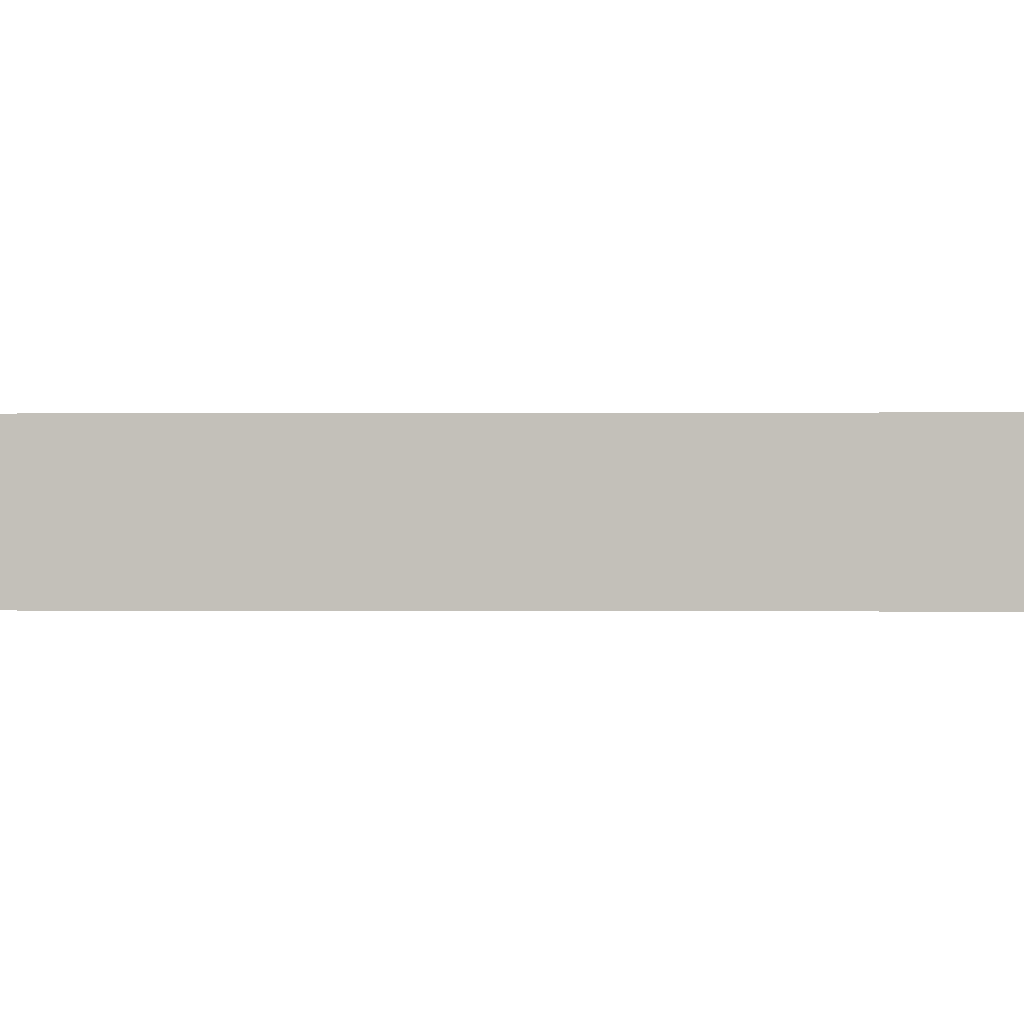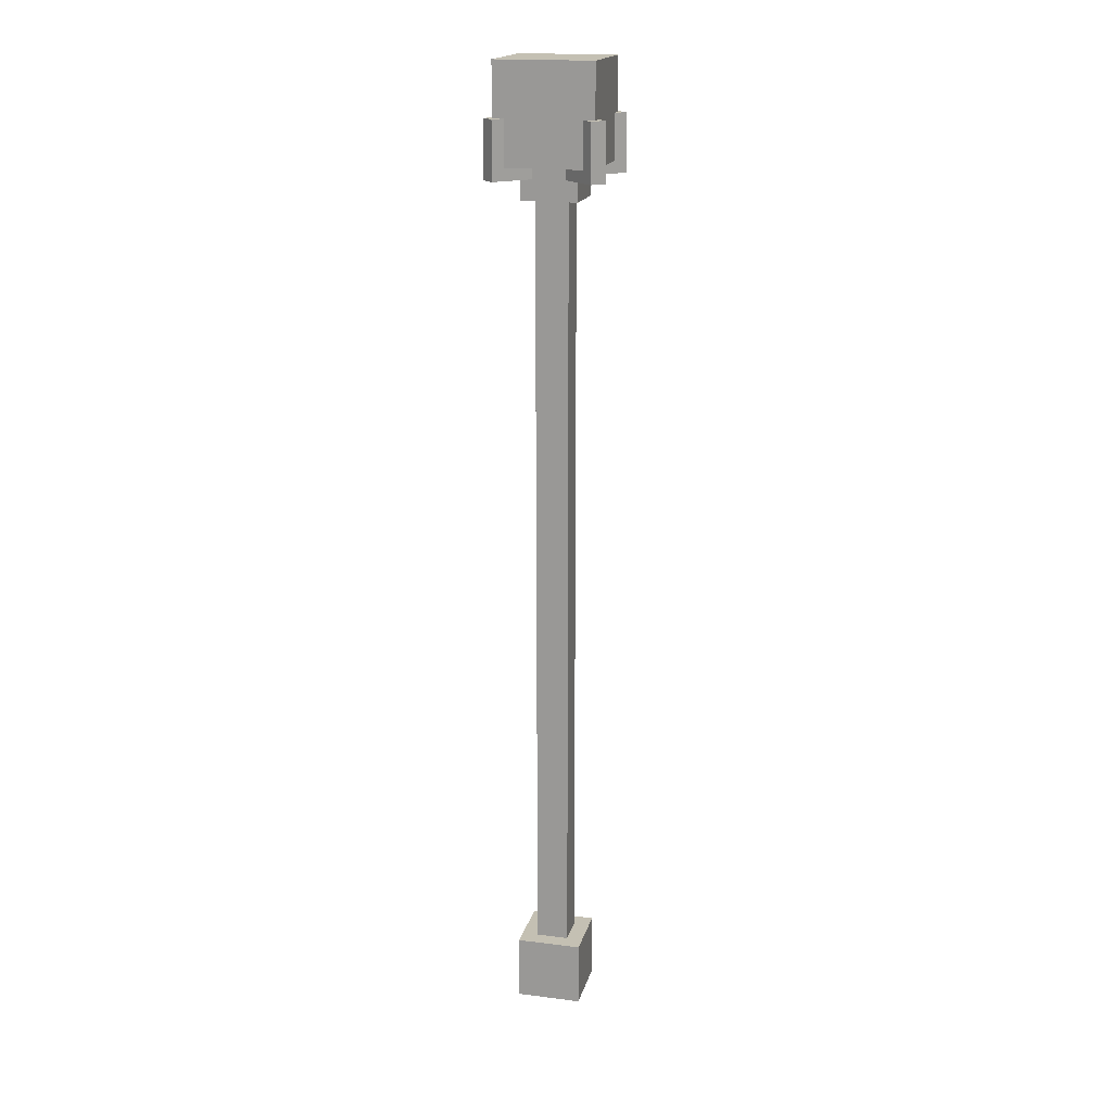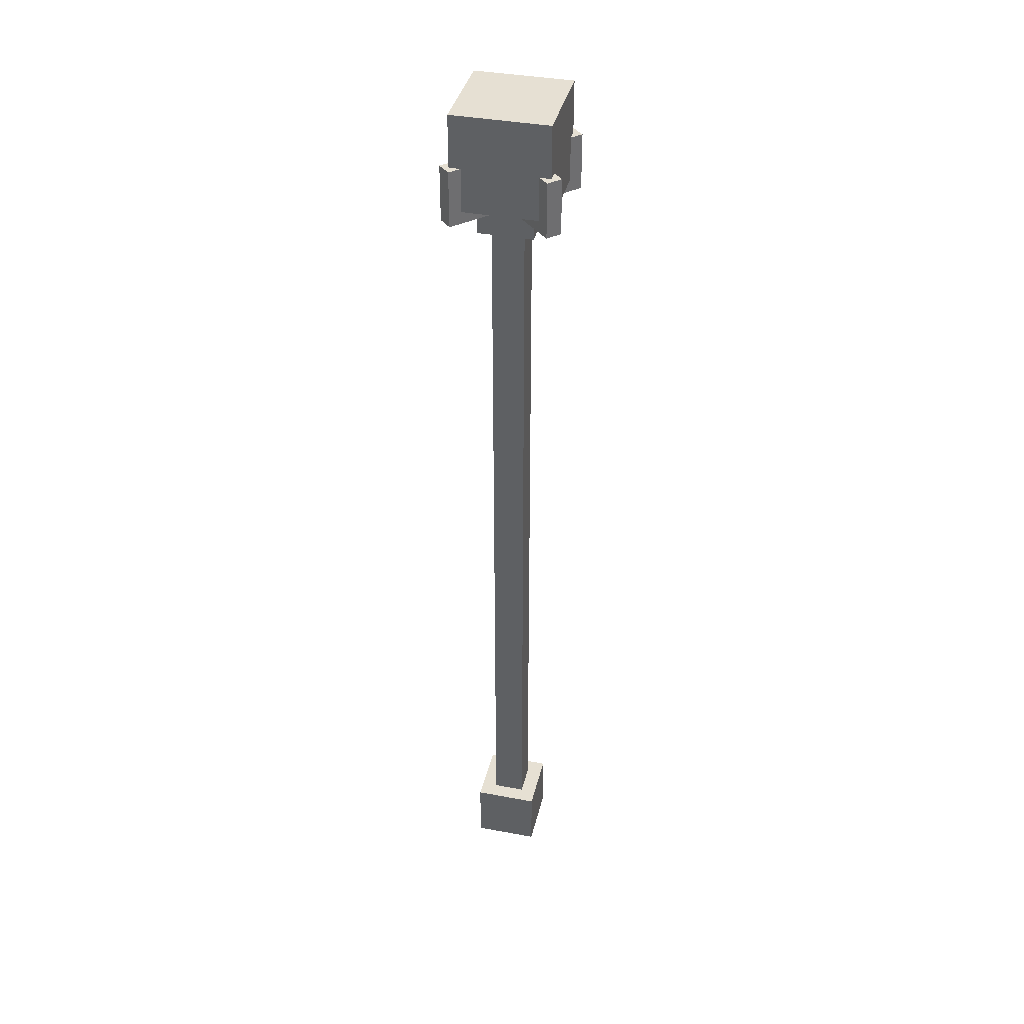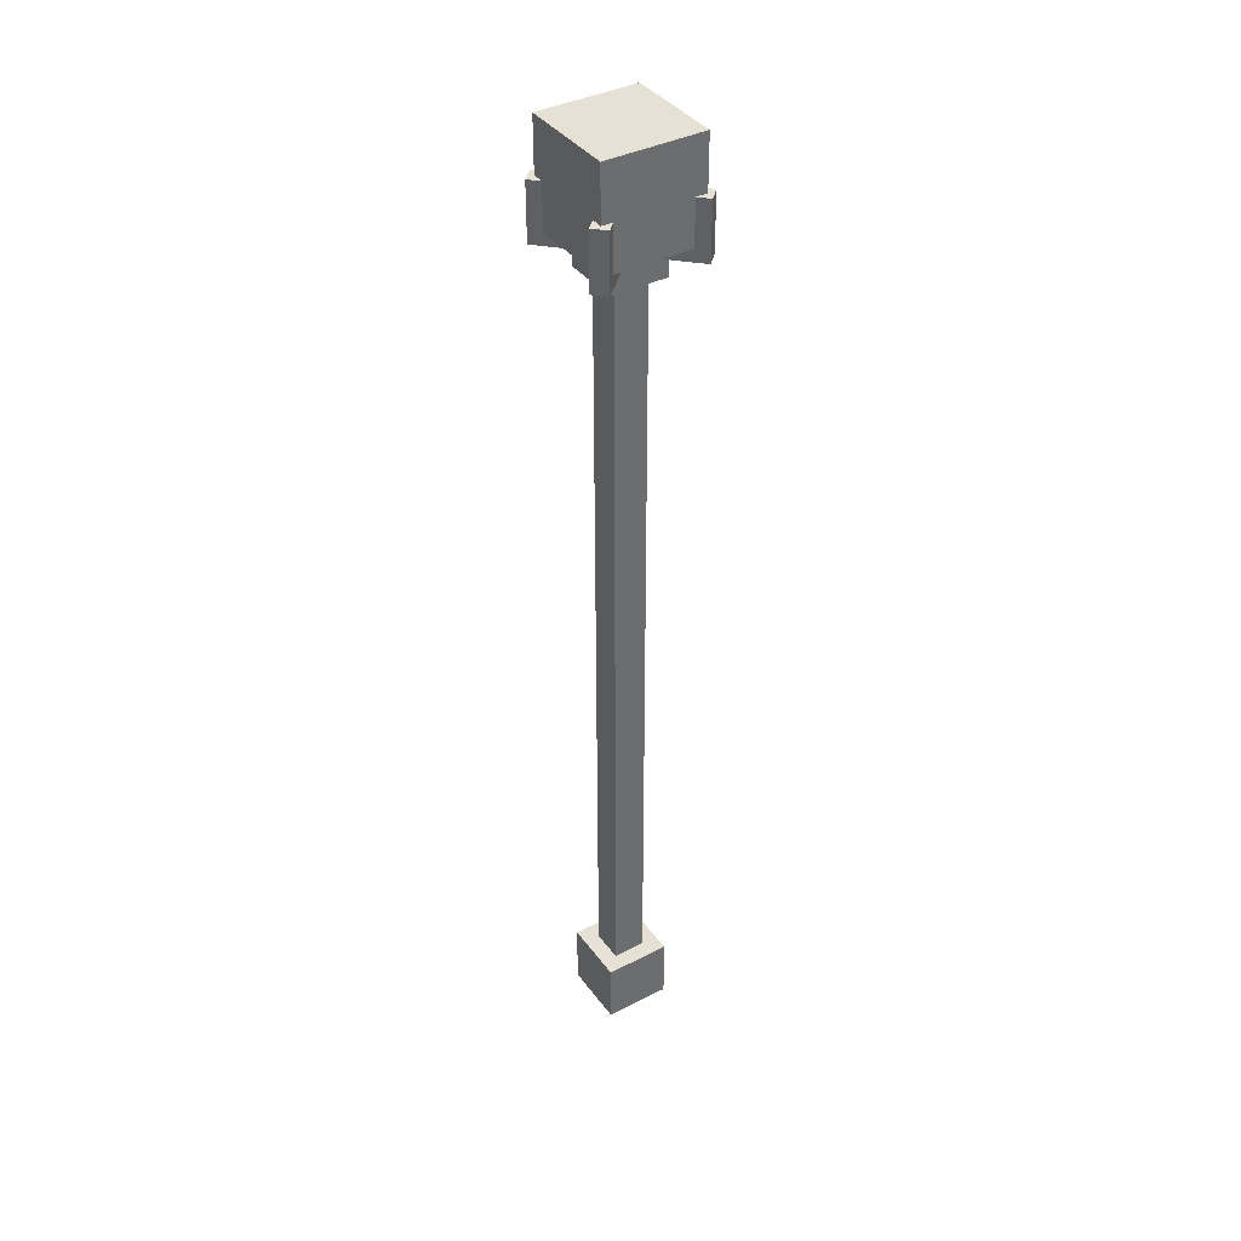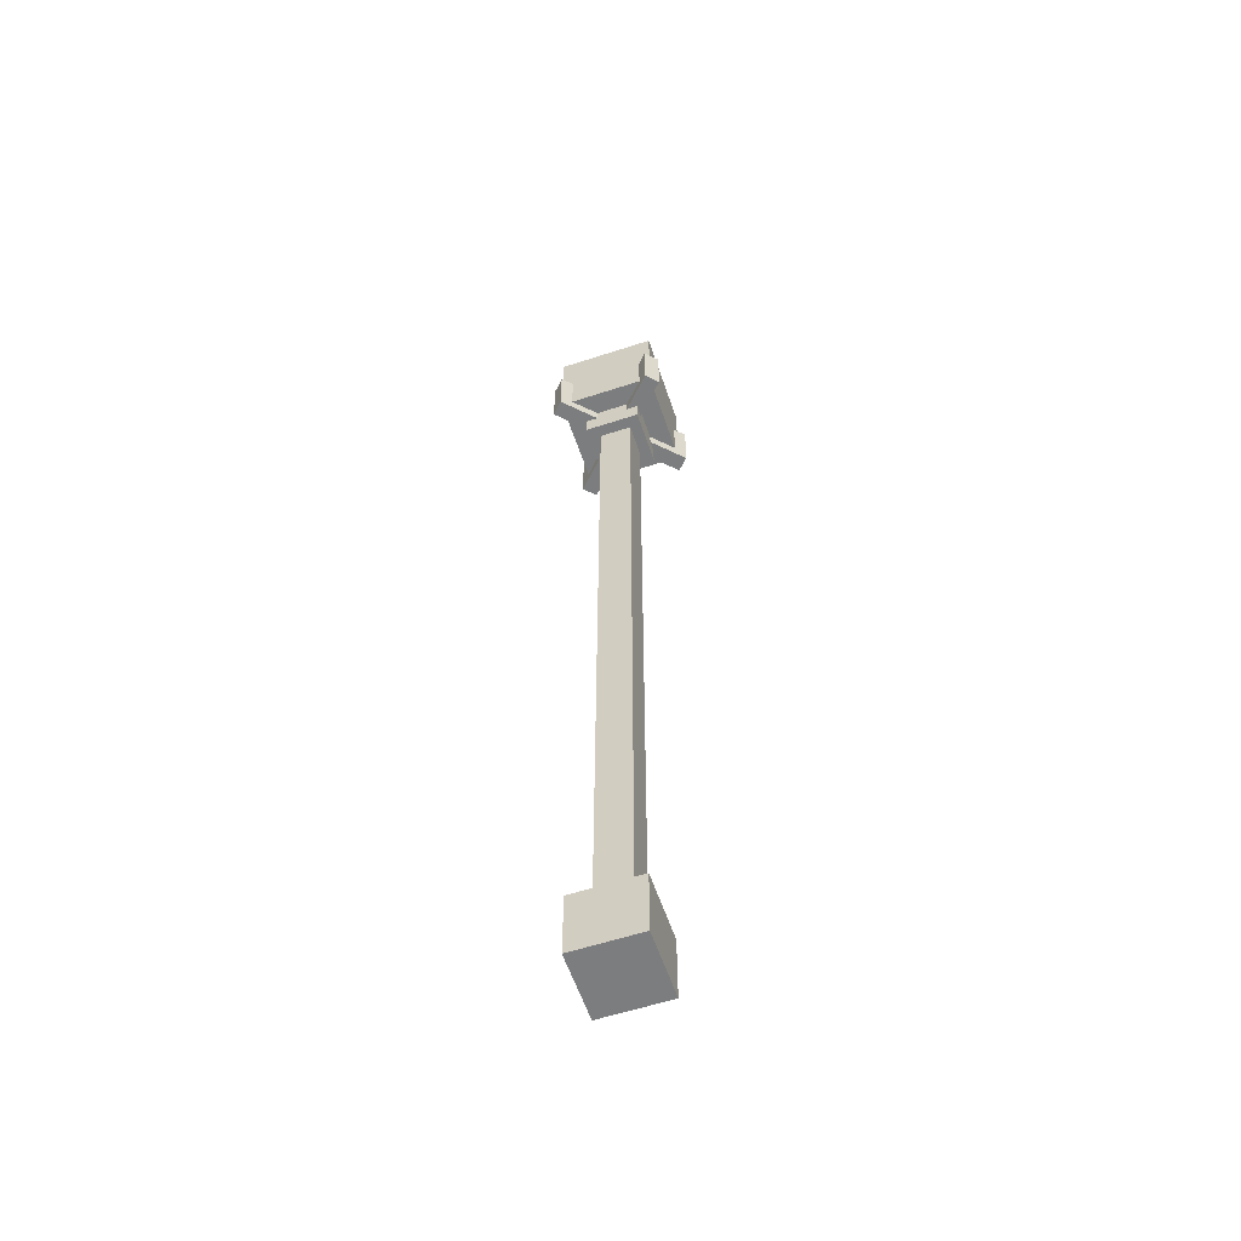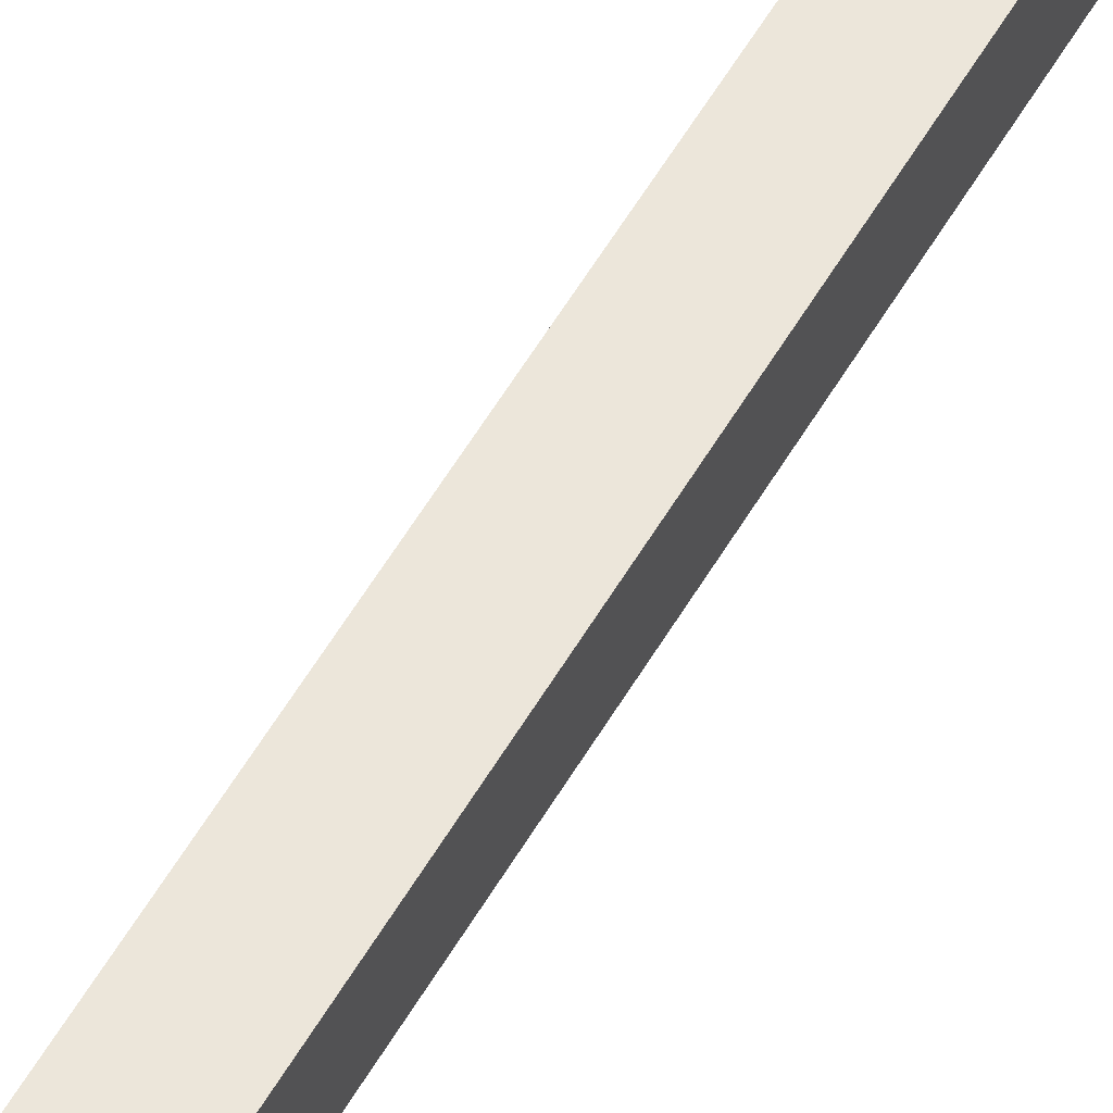
<metadata>
{"format":"obj","ext":"obj","renderer":"f3d","projection":"perspective","resolution":1024,"background":"white","views":[{"elev":0.0,"azim":-82.3,"up":"+Z"},{"elev":18.0,"azim":-76.3,"up":"+Y"},{"elev":38.4,"azim":-76.7,"up":"+Y"},{"elev":39.0,"azim":147.4,"up":"+Y"},{"elev":-59.0,"azim":-71.4,"up":"+Y"},{"elev":54.6,"azim":29.3,"up":"+Z"}]}
</metadata>
<code>
o STAFF_VAR5_Cube.004
v 0.4688 0.125 0.4688
v 0.5312 0.125 0.4688
v 0.5312 0.125 0.5312
v 0.4688 0.125 0.5312
v 0.4688 0.1875 0.4688
v 0.4688 1.625 0.4688
v 0.5312 1.625 0.4688
v 0.5312 0.1875 0.4688
v 0.5312 1.625 0.5312
v 0.5312 0.1875 0.5312
v 0.4688 1.625 0.5312
v 0.4688 0.1875 0.5312
v 0.4688 0.625 0.4688
v 0.4688 1.125 0.4688
v 0.5312 1.125 0.5312
v 0.5312 0.625 0.5312
v 0.4688 1.125 0.5312
v 0.4688 0.625 0.5312
v 0.5312 1.125 0.4688
v 0.5312 0.625 0.4688
v 0.5533 1.688 0.4467
v 0.5533 1.625 0.4467
v 0.5533 1.688 0.5533
v 0.5533 1.625 0.5533
v 0.4467 1.688 0.5533
v 0.4467 1.625 0.5533
v 0.4467 1.688 0.4467
v 0.4467 1.625 0.4467
v 0.4062 1.688 0.4062
v 0.4062 1.875 0.4062
v 0.5938 1.688 0.4062
v 0.5938 1.875 0.4062
v 0.4062 1.688 0.5938
v 0.4062 1.875 0.5938
v 0.5938 1.688 0.5938
v 0.5938 1.875 0.5938
v 0.5566 1.664 0.4213
v 0.5566 1.711 0.4213
v 0.5787 1.664 0.4434
v 0.5787 1.711 0.4434
v 0.5124 1.664 0.4655
v 0.5124 1.711 0.4655
v 0.5345 1.664 0.4876
v 0.5345 1.711 0.4876
v 0.6118 1.664 0.4103
v 0.5897 1.664 0.3882
v 0.5897 1.711 0.3882
v 0.6118 1.711 0.4103
v 0.5566 1.773 0.4213
v 0.5787 1.773 0.4434
v 0.5897 1.773 0.3882
v 0.6118 1.773 0.4103
v 0.5 1.688 0.5
v 0.4375 0 0.4375
v 0.4375 0.125 0.4375
v 0.5625 0 0.4375
v 0.5625 0.125 0.4375
v 0.4375 0 0.5625
v 0.4375 0.125 0.5625
v 0.5625 0 0.5625
v 0.5625 0.125 0.5625
v 0.4434 1.664 0.5787
v 0.4434 1.711 0.5787
v 0.4213 1.664 0.5566
v 0.4213 1.711 0.5566
v 0.4876 1.664 0.5345
v 0.4876 1.711 0.5345
v 0.4655 1.664 0.5124
v 0.4655 1.711 0.5124
v 0.3882 1.664 0.5897
v 0.4103 1.664 0.6118
v 0.4103 1.711 0.6118
v 0.3882 1.711 0.5897
v 0.4434 1.773 0.5787
v 0.4213 1.773 0.5566
v 0.4103 1.773 0.6118
v 0.3882 1.773 0.5897
v 0.4213 1.664 0.4434
v 0.4213 1.711 0.4434
v 0.4434 1.664 0.4213
v 0.4434 1.711 0.4213
v 0.4655 1.664 0.4876
v 0.4655 1.711 0.4876
v 0.4876 1.664 0.4655
v 0.4876 1.711 0.4655
v 0.4103 1.664 0.3882
v 0.3882 1.664 0.4103
v 0.3882 1.711 0.4103
v 0.4103 1.711 0.3882
v 0.4213 1.773 0.4434
v 0.4434 1.773 0.4213
v 0.3882 1.773 0.4103
v 0.4103 1.773 0.3882
v 0.5787 1.664 0.5566
v 0.5787 1.711 0.5566
v 0.5566 1.664 0.5787
v 0.5566 1.711 0.5787
v 0.5345 1.664 0.5124
v 0.5345 1.711 0.5124
v 0.5124 1.664 0.5345
v 0.5124 1.711 0.5345
v 0.5897 1.664 0.6118
v 0.6118 1.664 0.5897
v 0.6118 1.711 0.5897
v 0.5897 1.711 0.6118
v 0.5787 1.773 0.5566
v 0.5566 1.773 0.5787
v 0.6118 1.773 0.5897
v 0.5897 1.773 0.6118
f 4 12 5 1
f 3 10 12 4
f 2 8 10 3
f 6 11 26 28
f 1 5 8 2
f 5 13 20 8
f 13 14 19 20
f 8 20 16 10
f 20 19 15 16
f 10 16 18 12
f 16 15 17 18
f 12 18 13 5
f 18 17 14 13
f 14 6 7 19
f 19 7 9 15
f 15 9 11 17
f 17 11 6 14
f 26 25 27 28
f 24 23 25 26
f 22 21 23 24
f 28 27 21 22
f 7 6 28 22
f 11 9 24 26
f 9 7 22 24
f 29 30 32 31
f 31 32 36 35
f 35 36 34 33
f 33 34 30 29
f 36 32 30 34
f 41 42 38 37
f 39 40 44 43
f 40 39 45 48
f 39 43 41 37
f 46 47 48 45
f 37 38 47 46
f 48 47 51 52
f 39 37 46 45
f 40 48 52 50
f 47 38 49 51
f 50 52 51 49
f 31 35 53
f 35 33 53
f 33 29 53
f 29 31 53
f 54 55 57 56
f 56 57 61 60
f 60 61 59 58
f 58 59 55 54
f 56 60 58 54
f 61 57 55 59
f 66 67 63 62
f 64 65 69 68
f 65 64 70 73
f 64 68 66 62
f 71 72 73 70
f 62 63 72 71
f 73 72 76 77
f 64 62 71 70
f 65 73 77 75
f 72 63 74 76
f 75 77 76 74
f 82 83 79 78
f 80 81 85 84
f 81 80 86 89
f 80 84 82 78
f 87 88 89 86
f 78 79 88 87
f 89 88 92 93
f 80 78 87 86
f 81 89 93 91
f 88 79 90 92
f 91 93 92 90
f 98 99 95 94
f 96 97 101 100
f 97 96 102 105
f 96 100 98 94
f 103 104 105 102
f 94 95 104 103
f 105 104 108 109
f 96 94 103 102
f 97 105 109 107
f 104 95 106 108
f 107 109 108 106

</code>
